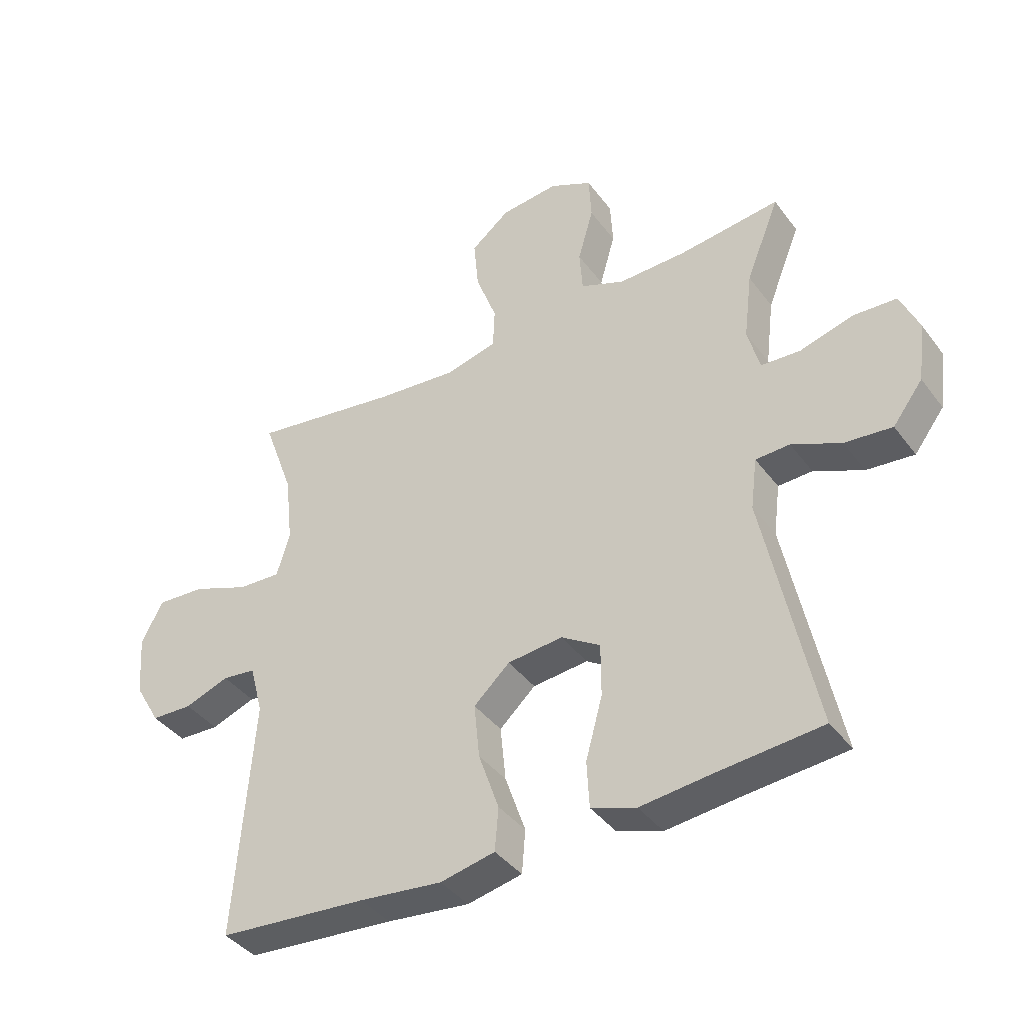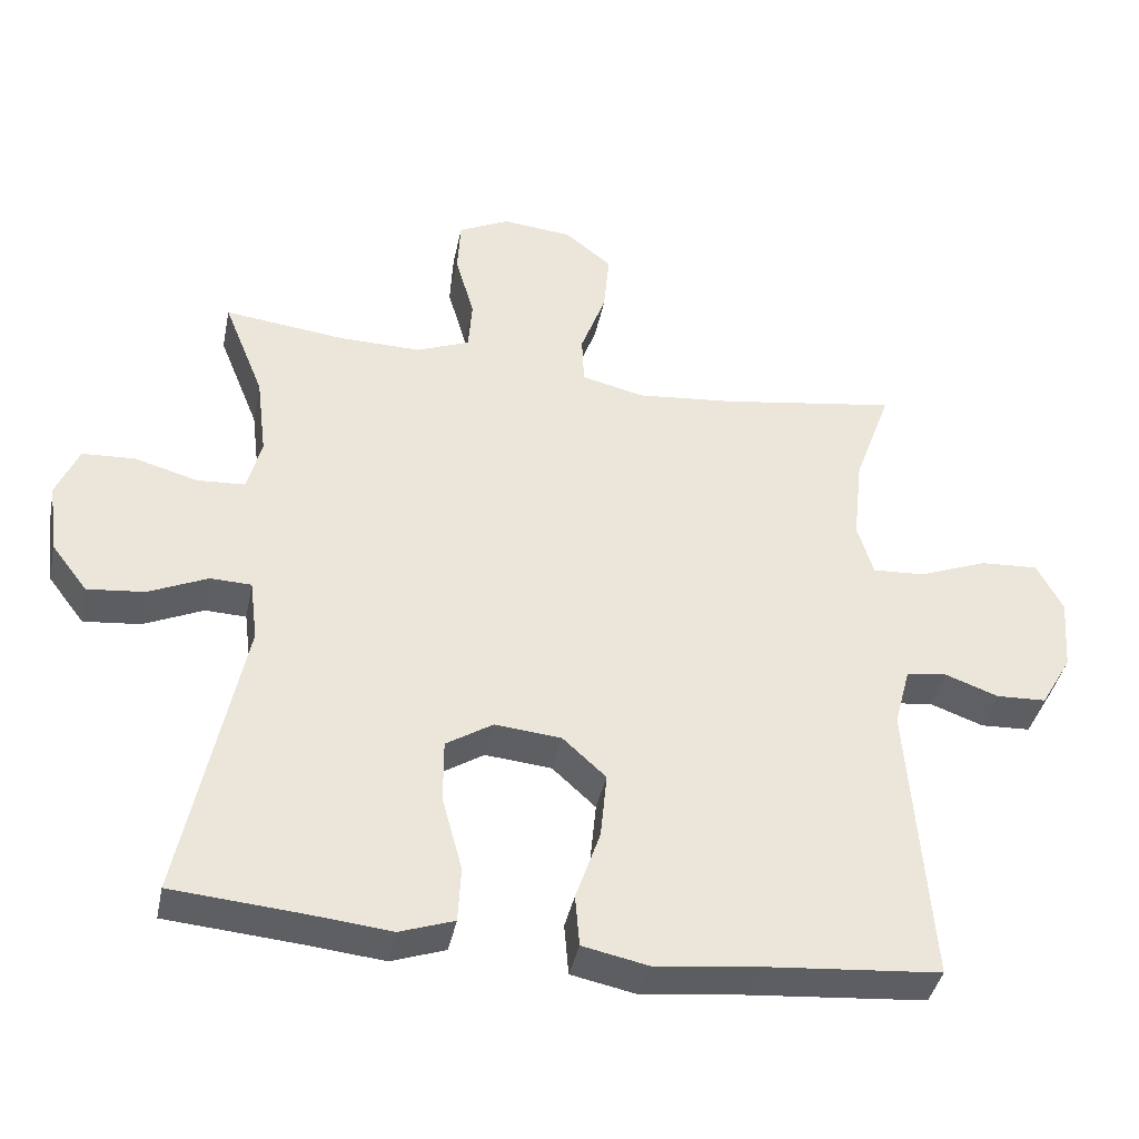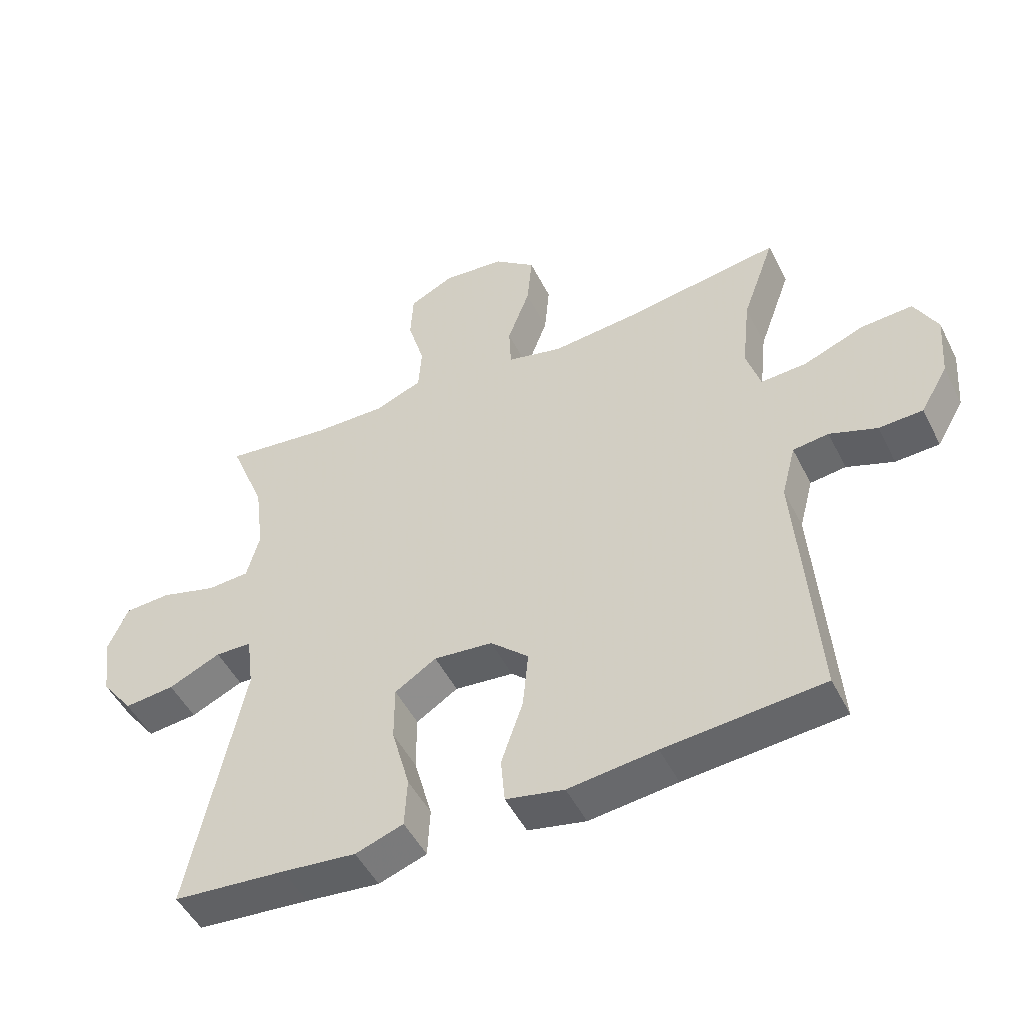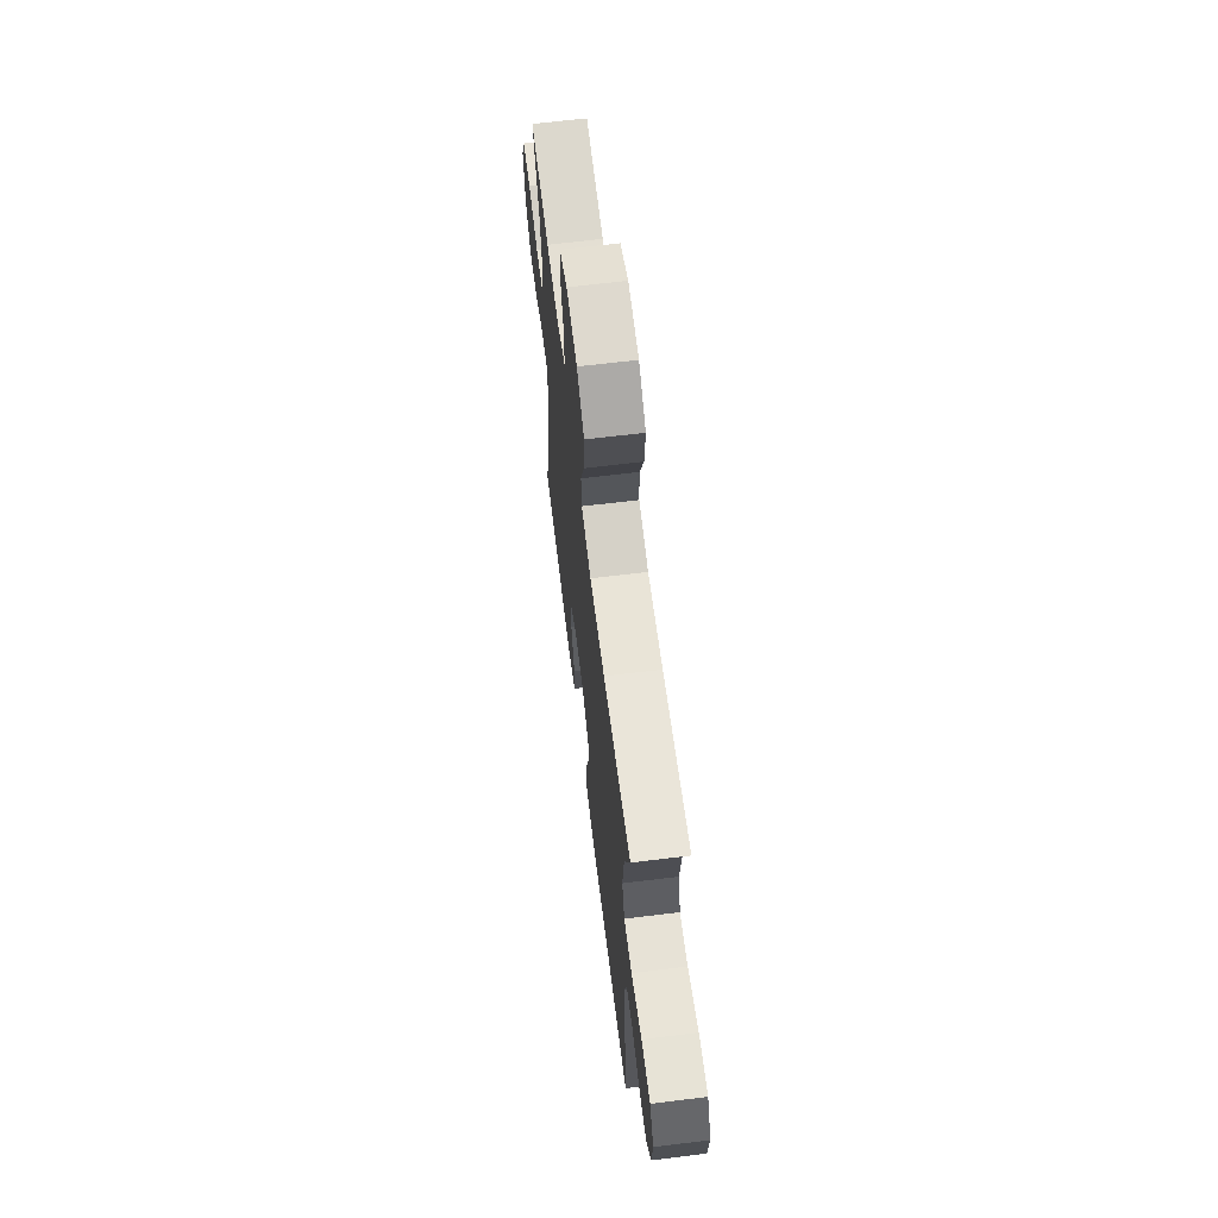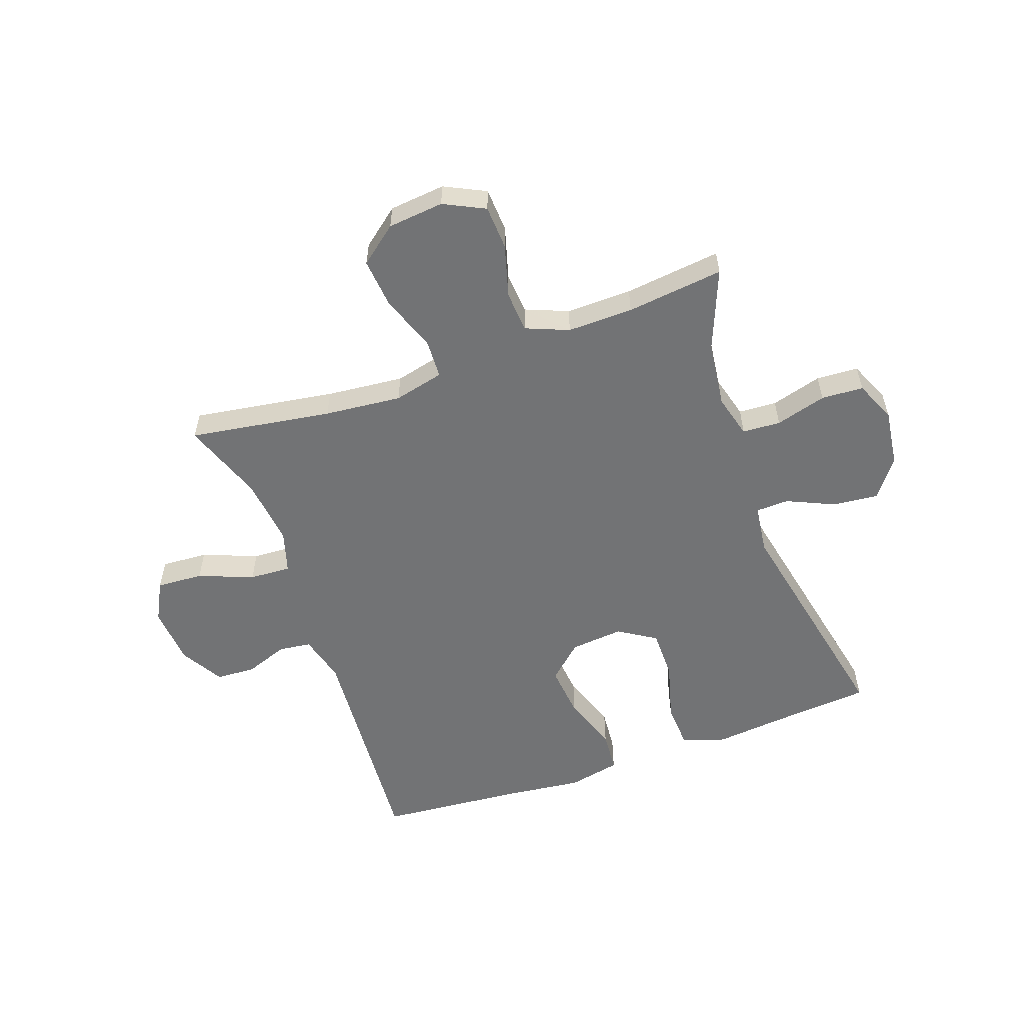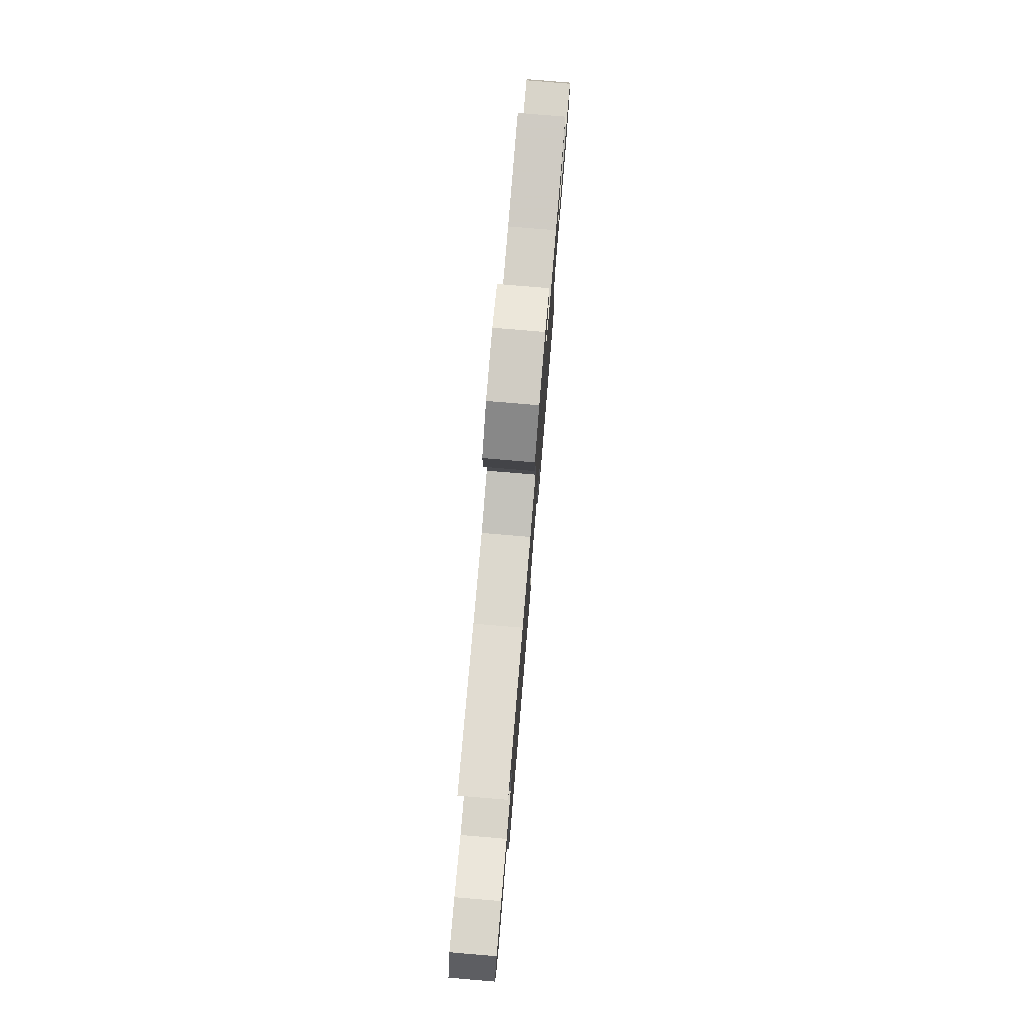
<metadata>
{"format":"obj","ext":"obj","renderer":"f3d","projection":"perspective","resolution":1024,"background":"white","views":[{"elev":-40.1,"azim":33.0,"up":"+Z"},{"elev":-39.9,"azim":168.6,"up":"+Z"},{"elev":-49.4,"azim":-154.0,"up":"+Z"},{"elev":65.9,"azim":-97.0,"up":"+Z"},{"elev":-55.8,"azim":19.6,"up":"+Y"},{"elev":78.2,"azim":-85.2,"up":"+Z"}]}
</metadata>
<code>
v -0.5 0.07 0.5
v -0.253 0.07 0.462
v -0.119 0.07 0.449
v -0.032 0.07 0.47
v -0.029 0.07 0.539
v -0.064 0.07 0.634
v -0.072 0.07 0.721
v -0.007 0.07 0.773
v 0.09 0.07 0.783
v 0.161 0.07 0.748
v 0.165 0.07 0.671
v 0.139 0.07 0.58
v 0.144 0.07 0.508
v 0.218 0.07 0.478
v 0.332 0.07 0.48
v 0.5 0.07 0.5
v 0.444 0.07 0.36
v 0.43 0.07 0.246
v 0.45 0.07 0.171
v 0.516 0.07 0.167
v 0.604 0.07 0.192
v 0.677 0.07 0.188
v 0.708 0.07 0.116
v 0.695 0.07 0.017
v 0.645 0.07 -0.049
v 0.566 0.07 -0.041
v 0.484 0.07 -0.004
v 0.427 0.07 -0.006
v 0.416 0.07 -0.092
v 0.5 0.07 -0.5
v 0.324 0.07 -0.515
v 0.208 0.07 -0.527
v 0.133 0.07 -0.501
v 0.129 0.07 -0.423
v 0.157 0.07 -0.32
v 0.157 0.07 -0.232
v 0.092 0.07 -0.191
v 0 0.07 -0.2
v -0.06 0.07 -0.255
v -0.051 0.07 -0.347
v -0.017 0.07 -0.446
v -0.023 0.07 -0.518
v -0.114 0.07 -0.537
v -0.252 0.07 -0.521
v -0.5 0.07 -0.5
v -0.47 0.07 -0.101
v -0.492 0.07 -0.017
v -0.548 0.07 -0.01
v -0.622 0.07 -0.037
v -0.691 0.07 -0.034
v -0.734 0.07 0.04
v -0.742 0.07 0.143
v -0.706 0.07 0.212
v -0.625 0.07 0.207
v -0.53 0.07 0.17
v -0.458 0.07 0.166
v -0.436 0.07 0.239
v -0.449 0.07 0.358
v -0.5 0 0.5
v -0.253 0 0.462
v -0.119 0 0.449
v -0.032 0 0.47
v -0.029 0 0.539
v -0.064 0 0.634
v -0.072 0 0.721
v -0.007 0 0.773
v 0.09 0 0.783
v 0.161 0 0.748
v 0.165 0 0.671
v 0.139 0 0.58
v 0.144 0 0.508
v 0.218 0 0.478
v 0.332 0 0.48
v 0.5 0 0.5
v 0.444 0 0.36
v 0.43 0 0.246
v 0.45 0 0.171
v 0.516 0 0.167
v 0.604 0 0.192
v 0.677 0 0.188
v 0.708 0 0.116
v 0.695 0 0.017
v 0.645 0 -0.049
v 0.566 0 -0.041
v 0.484 0 -0.004
v 0.427 0 -0.006
v 0.416 0 -0.092
v 0.5 0 -0.5
v 0.324 0 -0.515
v 0.208 0 -0.527
v 0.133 0 -0.501
v 0.129 0 -0.423
v 0.157 0 -0.32
v 0.157 0 -0.232
v 0.092 0 -0.191
v 0 0 -0.2
v -0.06 0 -0.255
v -0.051 0 -0.347
v -0.017 0 -0.446
v -0.023 0 -0.518
v -0.114 0 -0.537
v -0.252 0 -0.521
v -0.5 0 -0.5
v -0.47 0 -0.101
v -0.492 0 -0.017
v -0.548 0 -0.01
v -0.622 0 -0.037
v -0.691 0 -0.034
v -0.734 0 0.04
v -0.742 0 0.143
v -0.706 0 0.212
v -0.625 0 0.207
v -0.53 0 0.17
v -0.458 0 0.166
v -0.436 0 0.239
v -0.449 0 0.358
f 53 54 55
f 52 53 55
f 51 52 55
f 50 51 55
f 49 50 55
f 48 49 55
f 47 48 55 56
f 46 47 56 57
f 44 45 46 57
f 44 57 58
f 43 44 58
f 42 43 58
f 41 42 58
f 40 41 58
f 33 34 35
f 32 33 35
f 31 32 35
f 31 35 36
f 30 31 36
f 29 30 36
f 28 29 36 37
f 25 26 27
f 24 25 27
f 23 24 27
f 22 23 27
f 21 22 27
f 20 21 27
f 19 20 27 28
f 28 37 38
f 19 28 38
f 18 19 38
f 15 16 17
f 18 38 39
f 17 18 39
f 15 17 39
f 14 15 39
f 10 11 12
f 9 10 12
f 8 9 12
f 7 8 12
f 6 7 12
f 5 6 12
f 4 5 12 13
f 58 1 2
f 40 58 2
f 39 40 2
f 13 14 39
f 4 13 39
f 3 4 39
f 2 3 39
f 113 112 111
f 113 111 110
f 113 110 109
f 113 109 108
f 113 108 107
f 113 107 106
f 114 113 106 105
f 115 114 105 104
f 115 104 103 102
f 116 115 102
f 116 102 101
f 116 101 100
f 116 100 99
f 116 99 98
f 93 92 91
f 93 91 90
f 93 90 89
f 94 93 89
f 94 89 88
f 94 88 87
f 95 94 87 86
f 85 84 83
f 85 83 82
f 85 82 81
f 85 81 80
f 85 80 79
f 85 79 78
f 86 85 78 77
f 96 95 86
f 96 86 77
f 96 77 76
f 75 74 73
f 97 96 76
f 97 76 75
f 97 75 73
f 97 73 72
f 70 69 68
f 70 68 67
f 70 67 66
f 70 66 65
f 70 65 64
f 70 64 63
f 71 70 63 62
f 60 59 116
f 60 116 98
f 60 98 97
f 97 72 71
f 97 71 62
f 97 62 61
f 97 61 60
f 1 59 60 2
f 2 60 61 3
f 3 61 62 4
f 4 62 63 5
f 5 63 64 6
f 6 64 65 7
f 7 65 66 8
f 8 66 67 9
f 9 67 68 10
f 10 68 69 11
f 11 69 70 12
f 12 70 71 13
f 13 71 72 14
f 14 72 73 15
f 15 73 74 16
f 16 74 75 17
f 17 75 76 18
f 18 76 77 19
f 19 77 78 20
f 20 78 79 21
f 21 79 80 22
f 22 80 81 23
f 23 81 82 24
f 24 82 83 25
f 25 83 84 26
f 26 84 85 27
f 27 85 86 28
f 28 86 87 29
f 29 87 88 30
f 30 88 89 31
f 31 89 90 32
f 32 90 91 33
f 33 91 92 34
f 34 92 93 35
f 35 93 94 36
f 36 94 95 37
f 37 95 96 38
f 38 96 97 39
f 39 97 98 40
f 40 98 99 41
f 41 99 100 42
f 42 100 101 43
f 43 101 102 44
f 44 102 103 45
f 45 103 104 46
f 46 104 105 47
f 47 105 106 48
f 48 106 107 49
f 49 107 108 50
f 50 108 109 51
f 51 109 110 52
f 52 110 111 53
f 53 111 112 54
f 54 112 113 55
f 55 113 114 56
f 56 114 115 57
f 57 115 116 58
f 58 116 59 1

</code>
